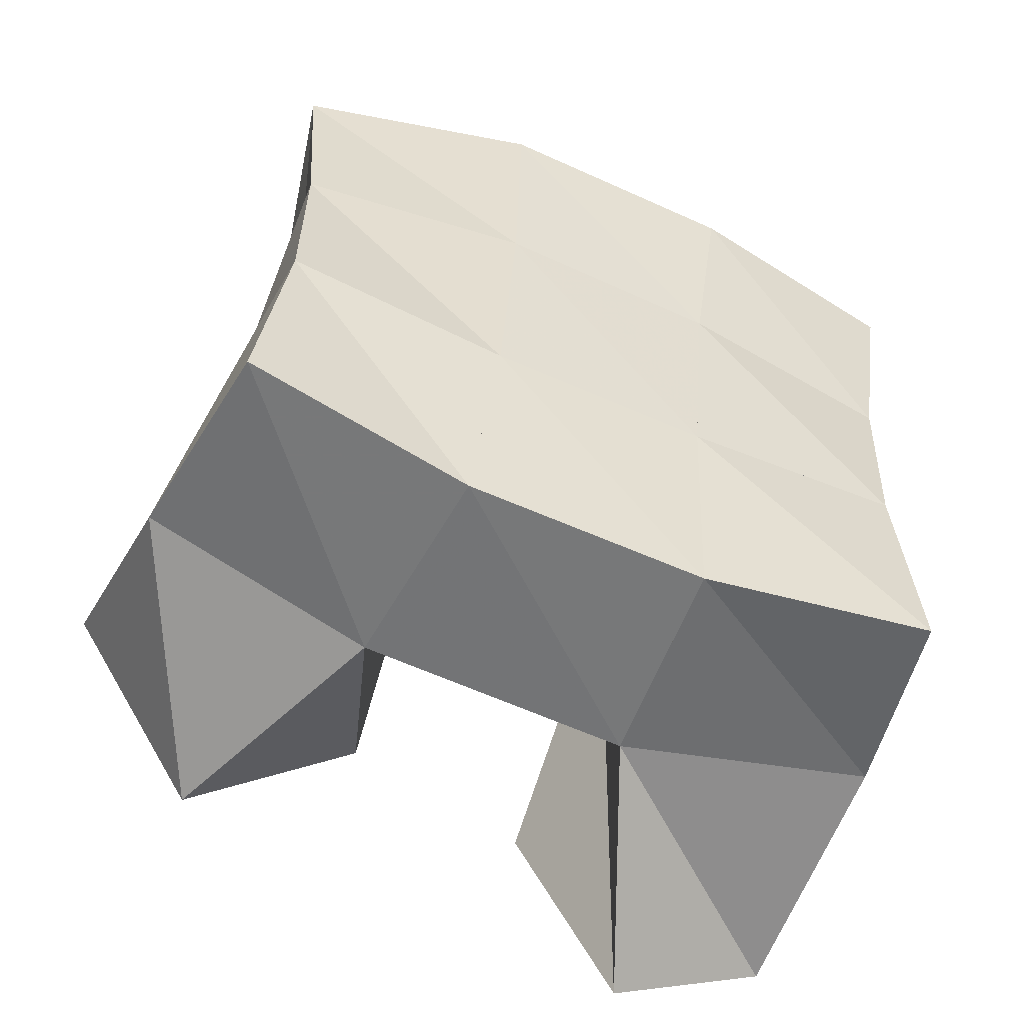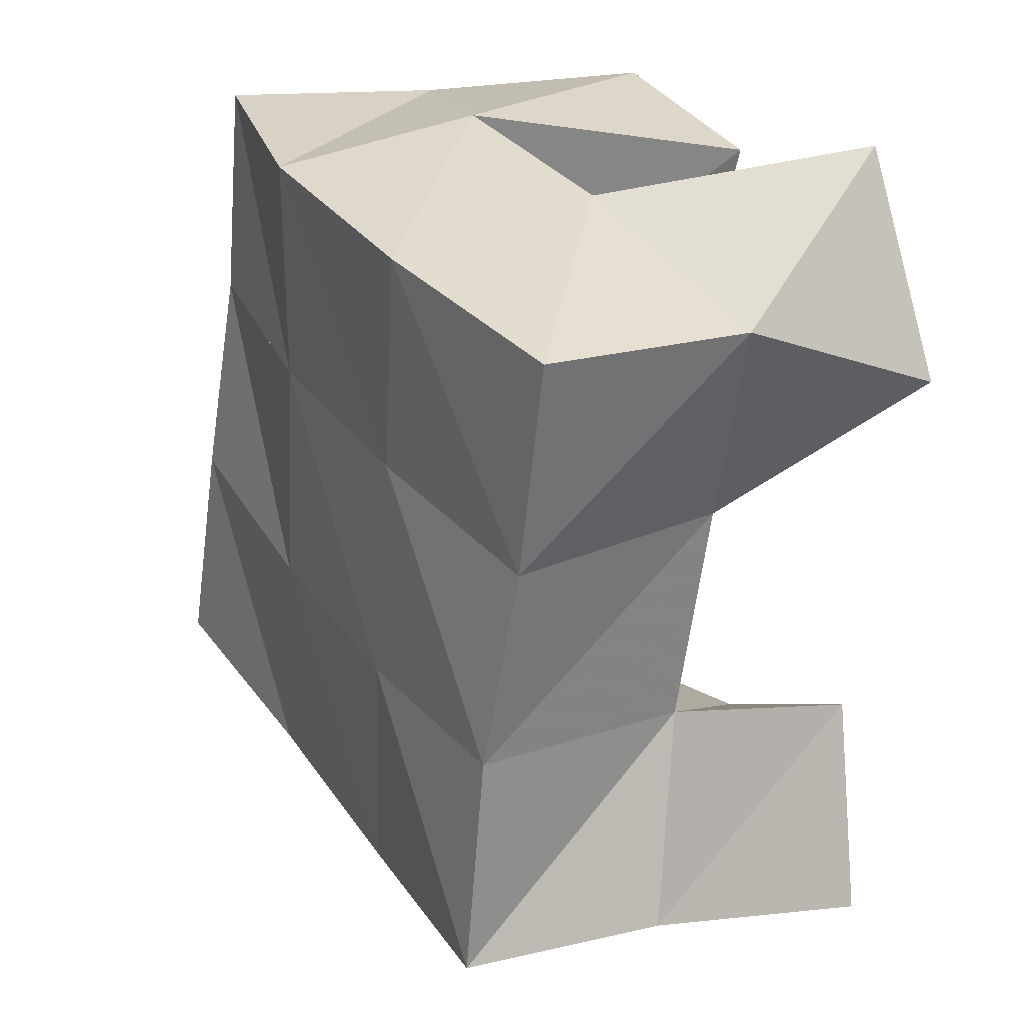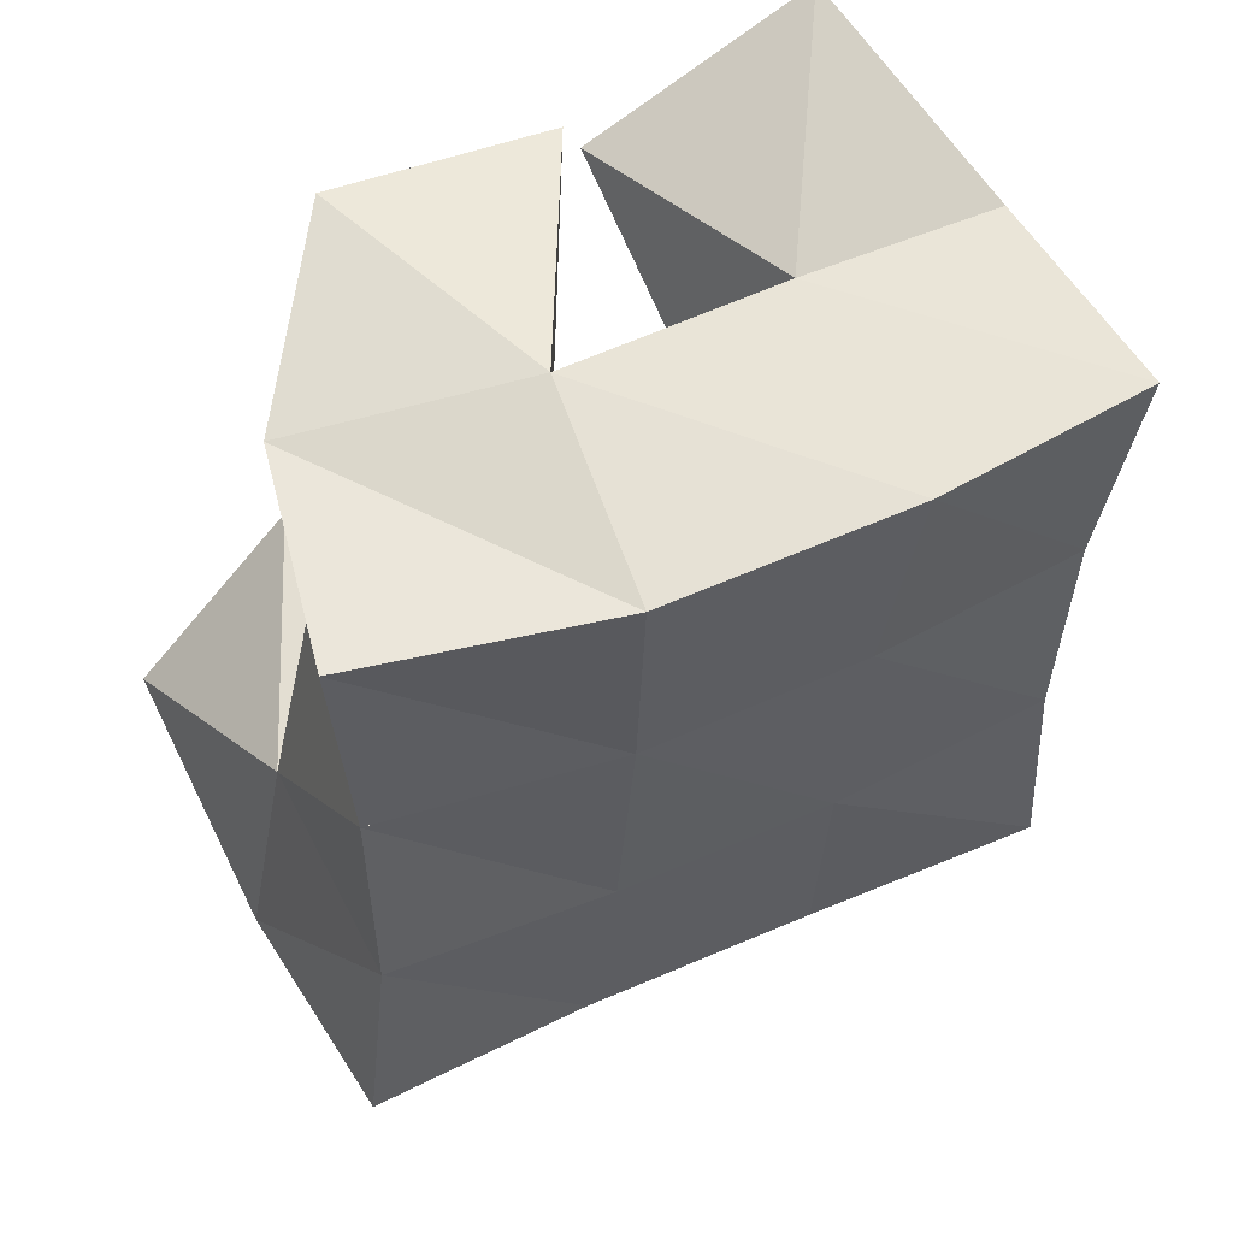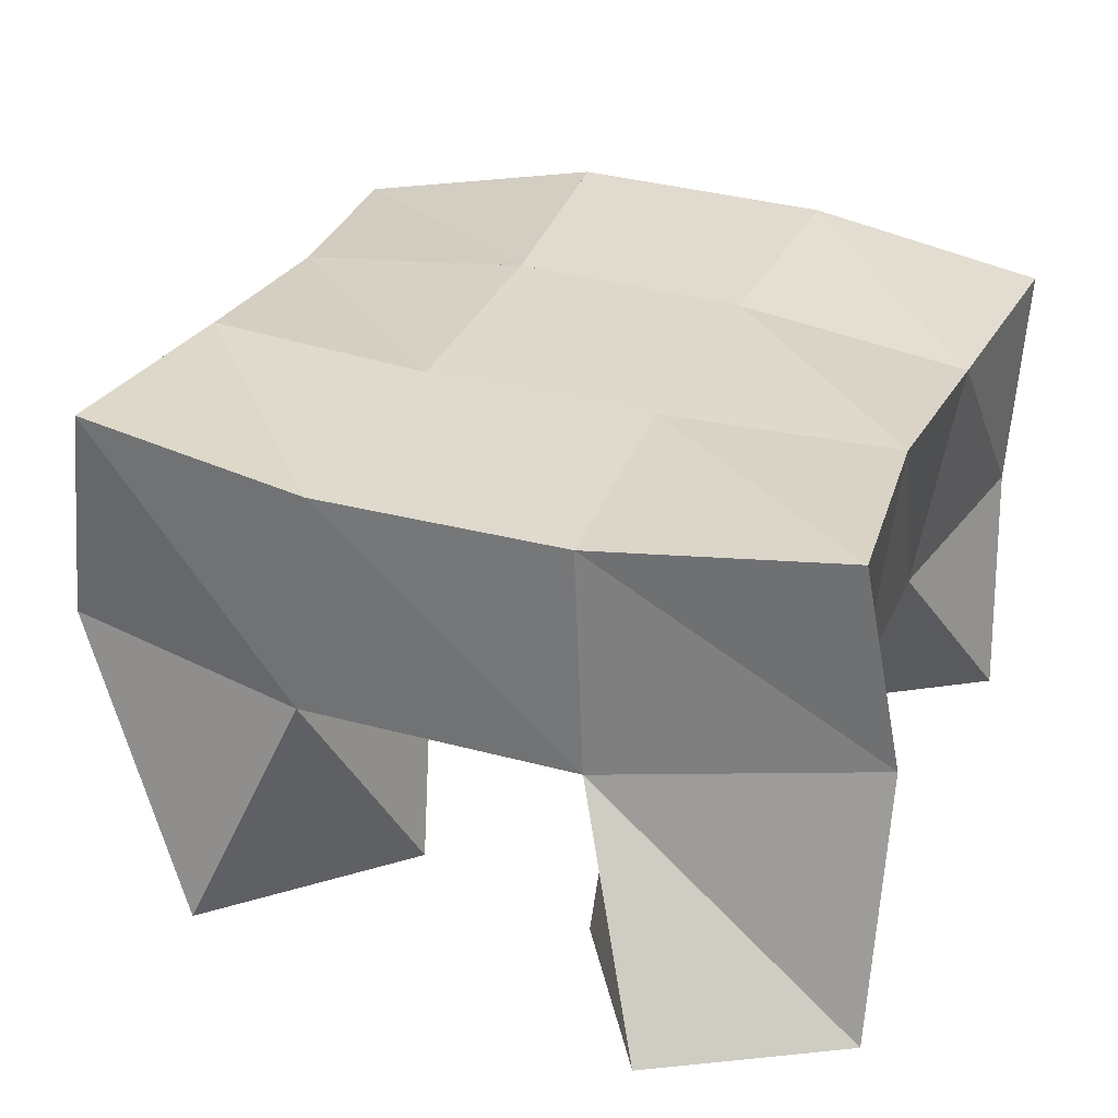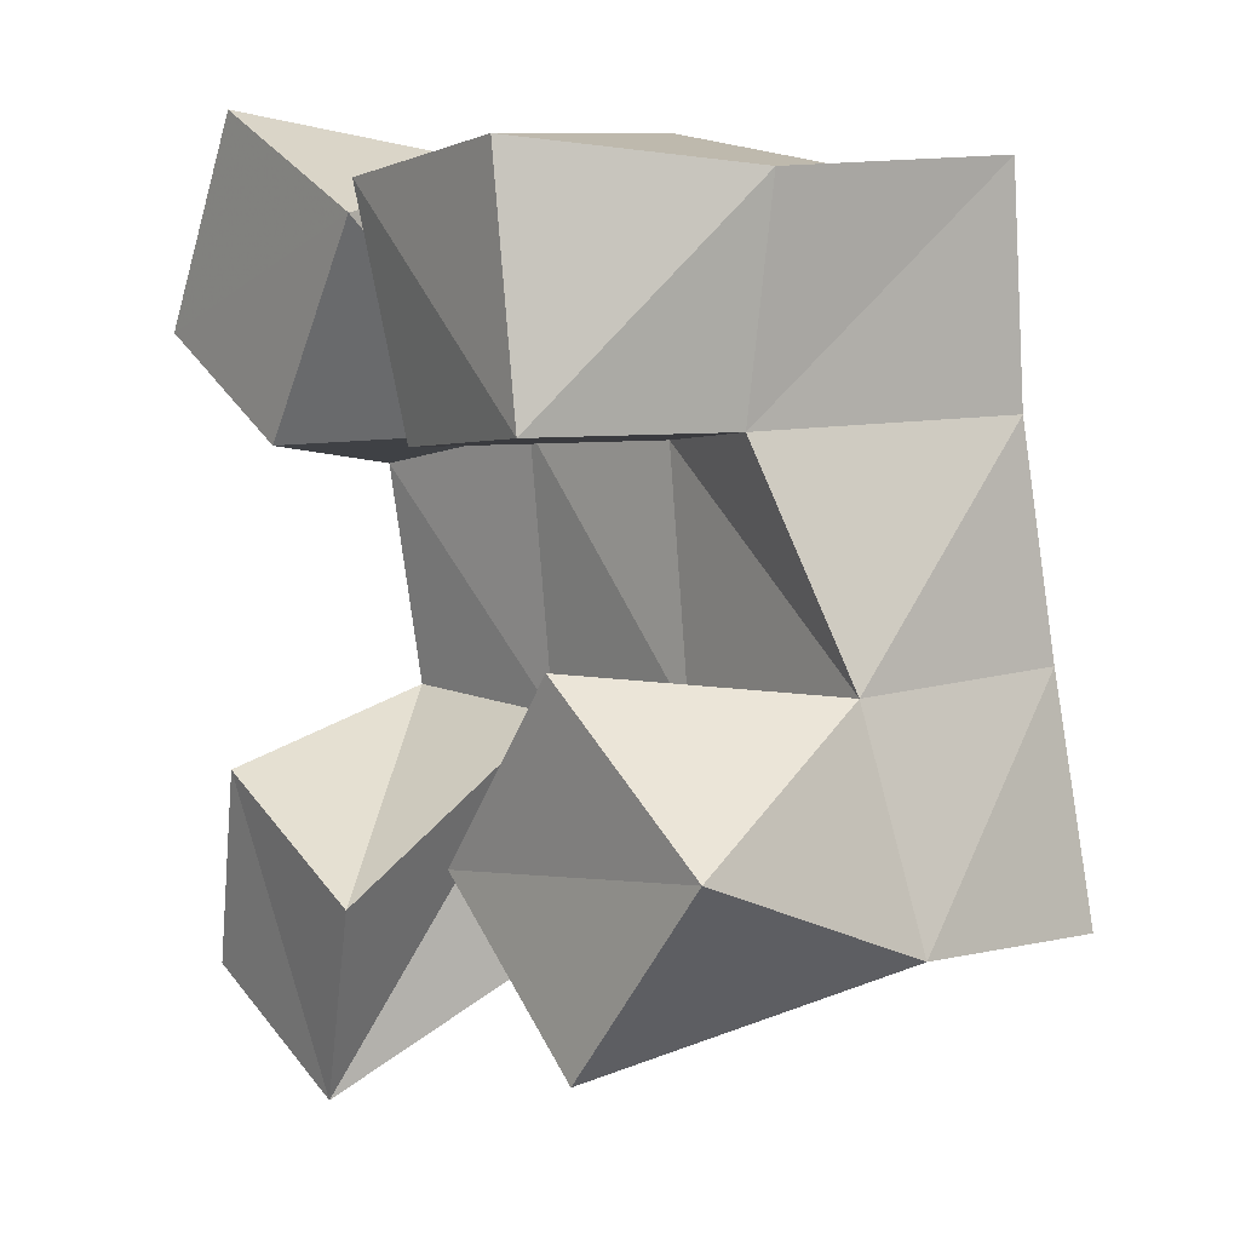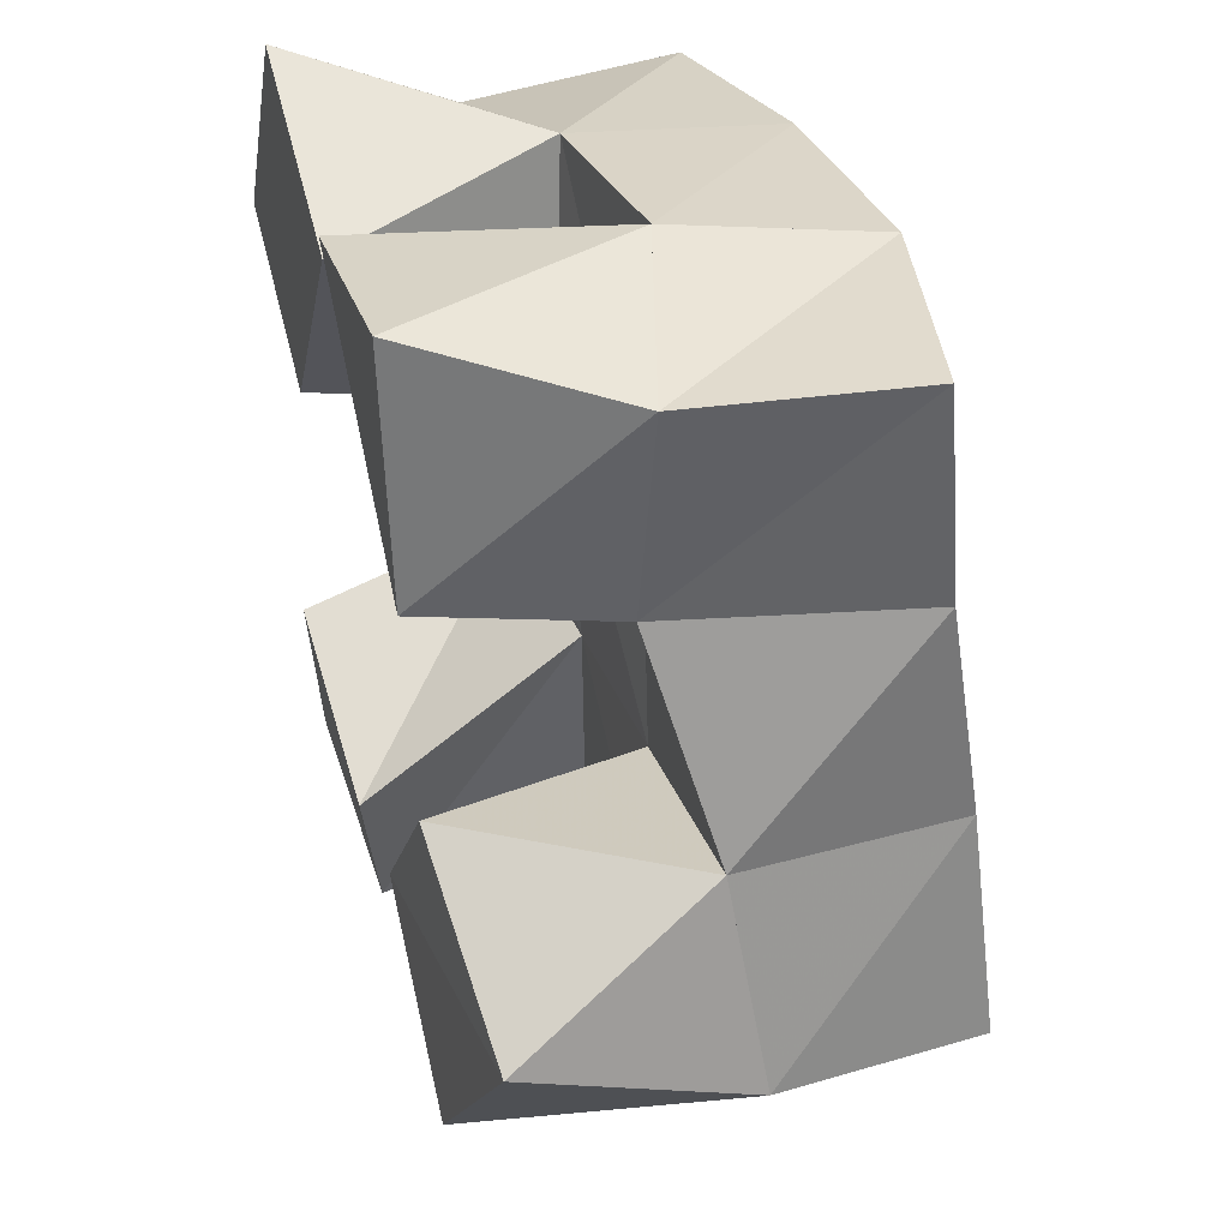
<metadata>
{"format":"obj","ext":"obj","renderer":"f3d","projection":"perspective","resolution":1024,"background":"white","views":[{"elev":-52.9,"azim":156.7,"up":"+Z"},{"elev":26.1,"azim":-118.7,"up":"+Z"},{"elev":59.3,"azim":153.9,"up":"+Z"},{"elev":32.4,"azim":-164.1,"up":"+Y"},{"elev":7.2,"azim":54.0,"up":"+Z"},{"elev":36.5,"azim":73.3,"up":"+Z"}]}
</metadata>
<code>
v 3.097 0.1055 0.0818
v 3.096 0.1603 0.09607
v 3.136 0.1092 0.06027
v 3.154 0.1529 0.08897
v 3.113 0.1 0.127
v 3.111 0.1484 0.1404
v 3.157 0.1018 0.105
v 3.156 0.1517 0.1393
v 3.175 0.1056 0.1969
v 3.194 0.1531 0.1974
v 3.22 0.1 0.201
v 3.234 0.1395 0.2014
v 3.165 0.1005 0.2472
v 3.193 0.1547 0.2557
v 3.213 0.1 0.2535
v 3.24 0.1412 0.248
v 3.133 0.1 0.1952
v 3.109 0.1419 0.1886
v 3.162 0.1014 0.2407
v 3.154 0.1477 0.1975
v 3.091 0.1001 0.2167
v 3.095 0.1438 0.235
v 3.114 0.1016 0.262
v 3.144 0.1517 0.2504
v 3.236 0.1 0.08882
v 3.213 0.1518 0.09553
v 3.266 0.1052 0.1294
v 3.265 0.1569 0.1086
v 3.197 0.1 0.1206
v 3.201 0.1523 0.1445
v 3.229 0.1001 0.1608
v 3.252 0.1512 0.1546
v 3.104 0.2041 0.09502
v 3.156 0.2001 0.09181
v 3.105 0.1991 0.1448
v 3.154 0.2004 0.1434
v 3.1 0.1935 0.1904
v 3.149 0.1989 0.1957
v 3.093 0.1925 0.2386
v 3.143 0.1997 0.245
v 3.209 0.1998 0.0963
v 3.203 0.2004 0.1473
v 3.198 0.1997 0.1998
v 3.197 0.2004 0.2493
v 3.259 0.2041 0.106
v 3.251 0.2001 0.1562
v 3.249 0.1934 0.2035
v 3.25 0.1889 0.2507
f 1 2 4
f 3 1 4
f 2 6 8
f 4 2 8
f 6 5 7
f 8 6 7
f 5 1 3
f 7 5 3
f 8 7 3
f 4 8 3
f 2 1 5
f 6 2 5
f 9 10 12
f 11 9 12
f 10 14 16
f 12 10 16
f 14 13 15
f 16 14 15
f 13 9 11
f 15 13 11
f 16 15 11
f 12 16 11
f 10 9 13
f 14 10 13
f 17 18 20
f 19 17 20
f 18 22 24
f 20 18 24
f 22 21 23
f 24 22 23
f 21 17 19
f 23 21 19
f 24 23 19
f 20 24 19
f 18 17 21
f 22 18 21
f 25 26 28
f 27 25 28
f 26 30 32
f 28 26 32
f 30 29 31
f 32 30 31
f 29 25 27
f 31 29 27
f 32 31 27
f 28 32 27
f 26 25 29
f 30 26 29
f 2 33 34
f 4 2 34
f 33 35 36
f 34 33 36
f 35 6 8
f 36 35 8
f 6 2 4
f 8 6 4
f 36 8 4
f 34 36 4
f 33 2 6
f 35 33 6
f 6 35 36
f 8 6 36
f 35 37 38
f 36 35 38
f 37 18 20
f 38 37 20
f 18 6 8
f 20 18 8
f 38 20 8
f 36 38 8
f 35 6 18
f 37 35 18
f 18 37 38
f 20 18 38
f 37 39 40
f 38 37 40
f 39 22 24
f 40 39 24
f 22 18 20
f 24 22 20
f 40 24 20
f 38 40 20
f 37 18 22
f 39 37 22
f 4 34 41
f 26 4 41
f 34 36 42
f 41 34 42
f 36 8 30
f 42 36 30
f 8 4 26
f 30 8 26
f 42 30 26
f 41 42 26
f 34 4 8
f 36 34 8
f 8 36 42
f 30 8 42
f 36 38 43
f 42 36 43
f 38 20 10
f 43 38 10
f 20 8 30
f 10 20 30
f 43 10 30
f 42 43 30
f 36 8 20
f 38 36 20
f 20 38 43
f 10 20 43
f 38 40 44
f 43 38 44
f 40 24 14
f 44 40 14
f 24 20 10
f 14 24 10
f 44 14 10
f 43 44 10
f 38 20 24
f 40 38 24
f 26 41 45
f 28 26 45
f 41 42 46
f 45 41 46
f 42 30 32
f 46 42 32
f 30 26 28
f 32 30 28
f 46 32 28
f 45 46 28
f 41 26 30
f 42 41 30
f 30 42 46
f 32 30 46
f 42 43 47
f 46 42 47
f 43 10 12
f 47 43 12
f 10 30 32
f 12 10 32
f 47 12 32
f 46 47 32
f 42 30 10
f 43 42 10
f 10 43 47
f 12 10 47
f 43 44 48
f 47 43 48
f 44 14 16
f 48 44 16
f 14 10 12
f 16 14 12
f 48 16 12
f 47 48 12
f 43 10 14
f 44 43 14

</code>
